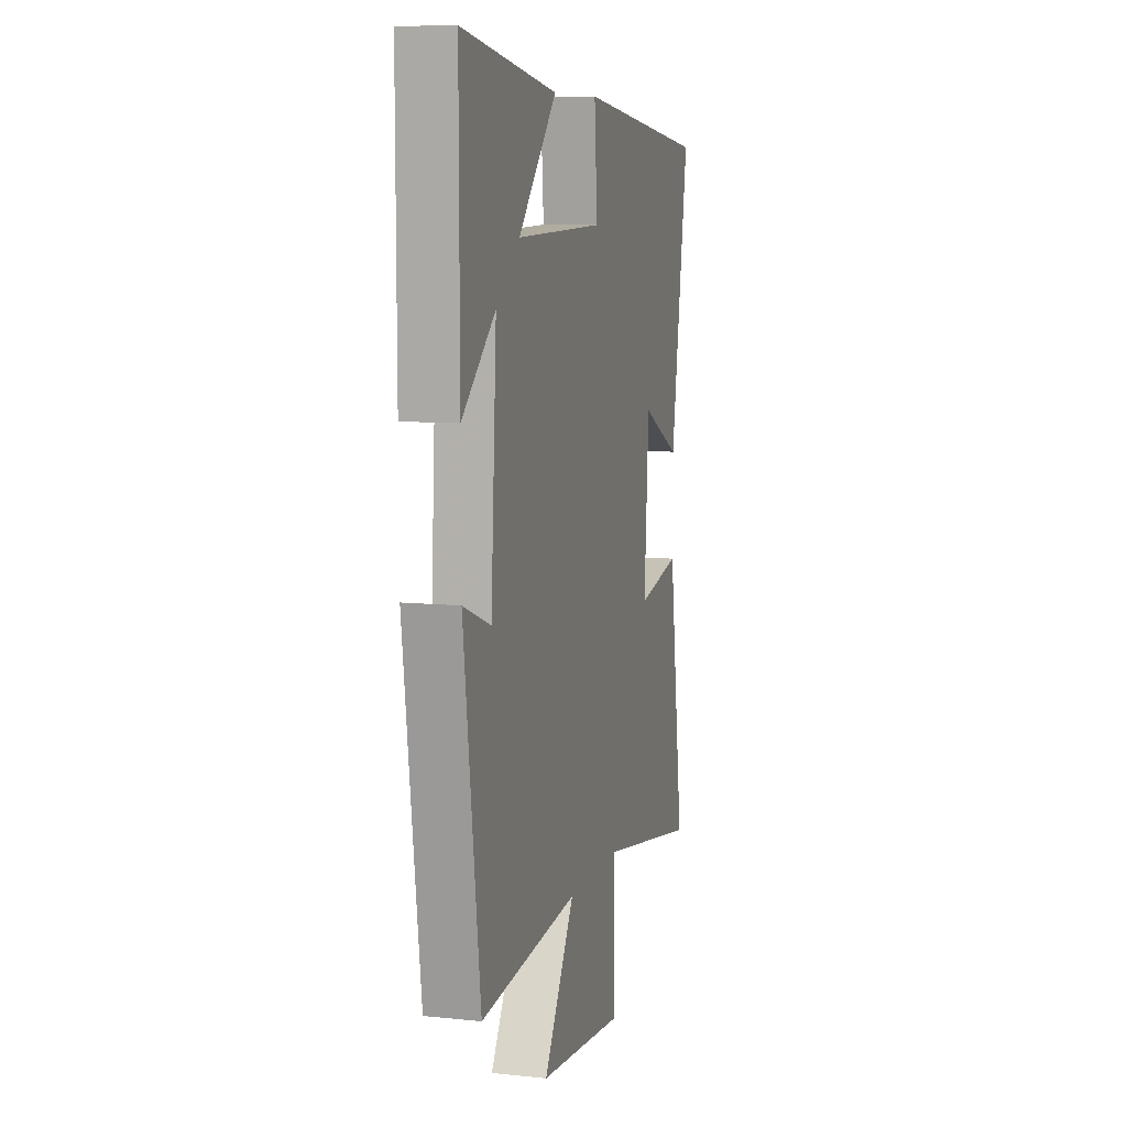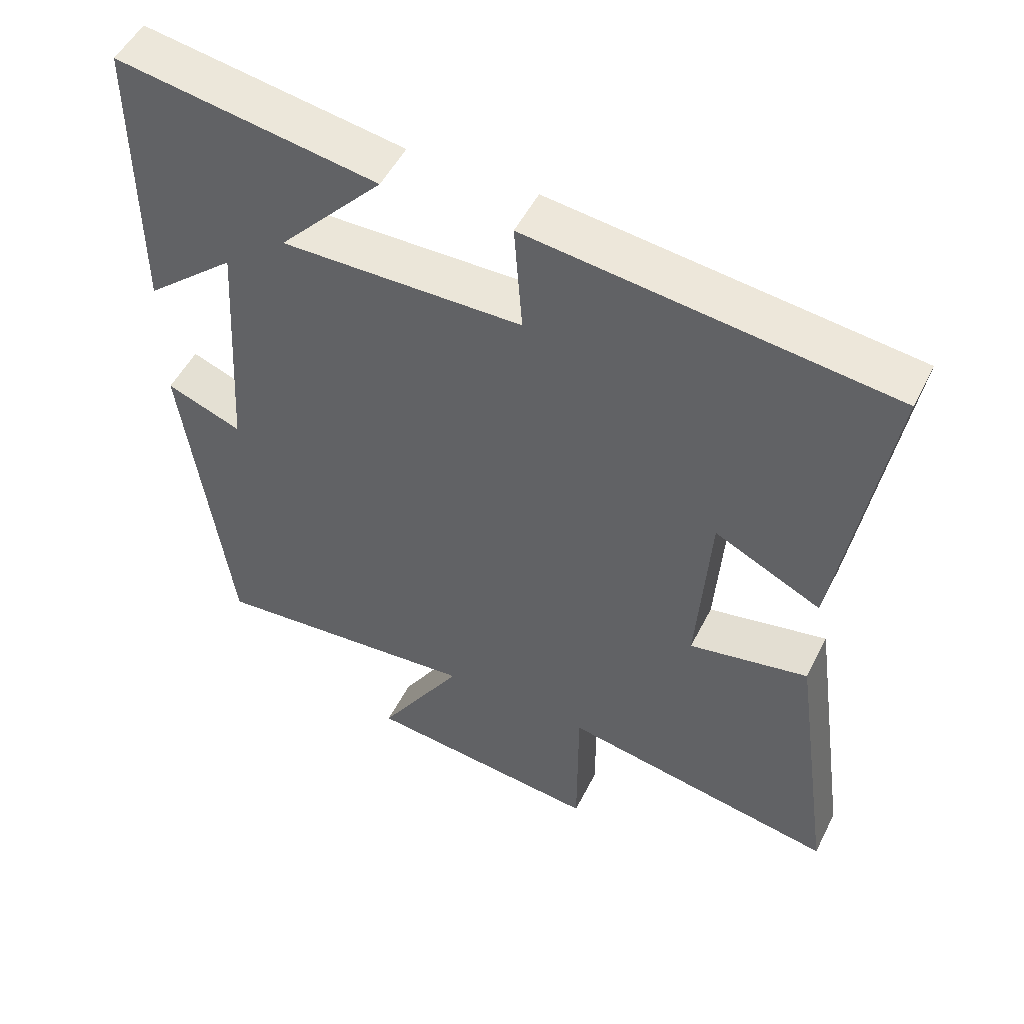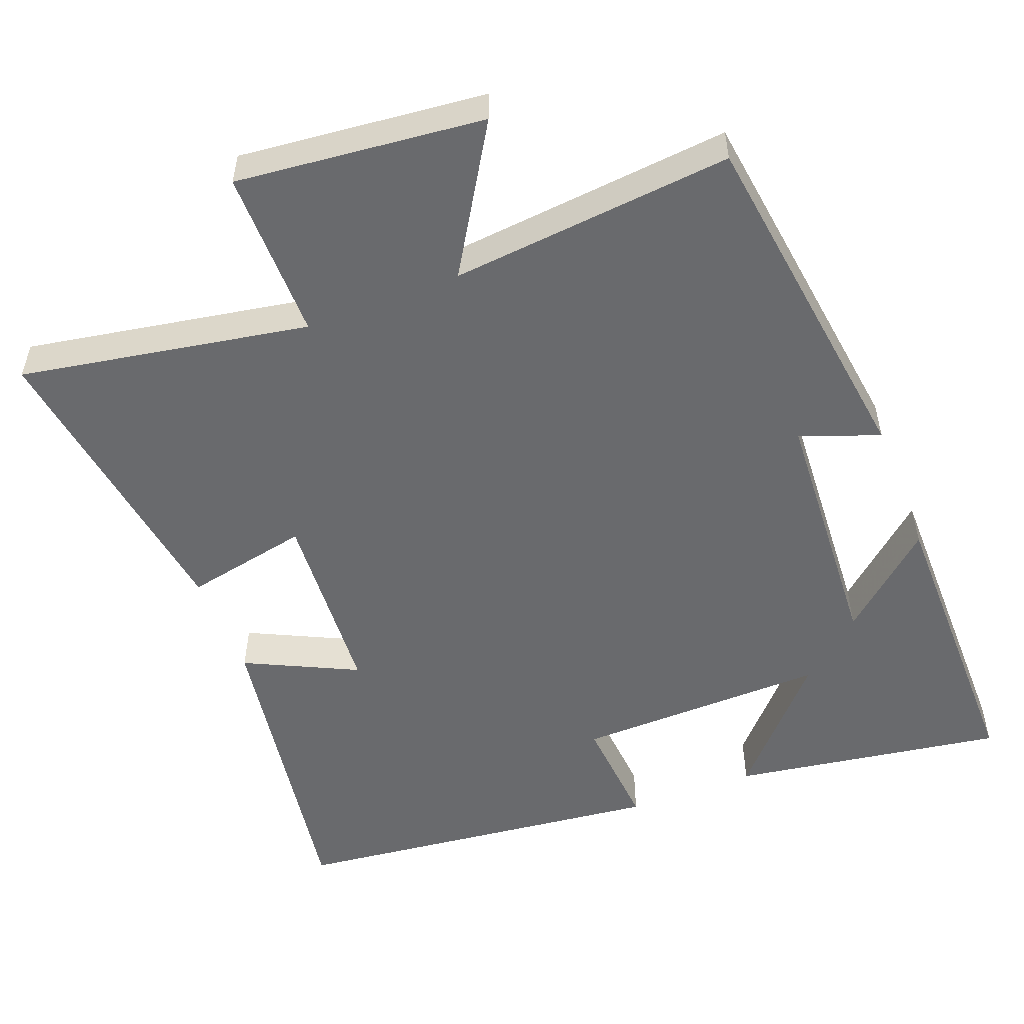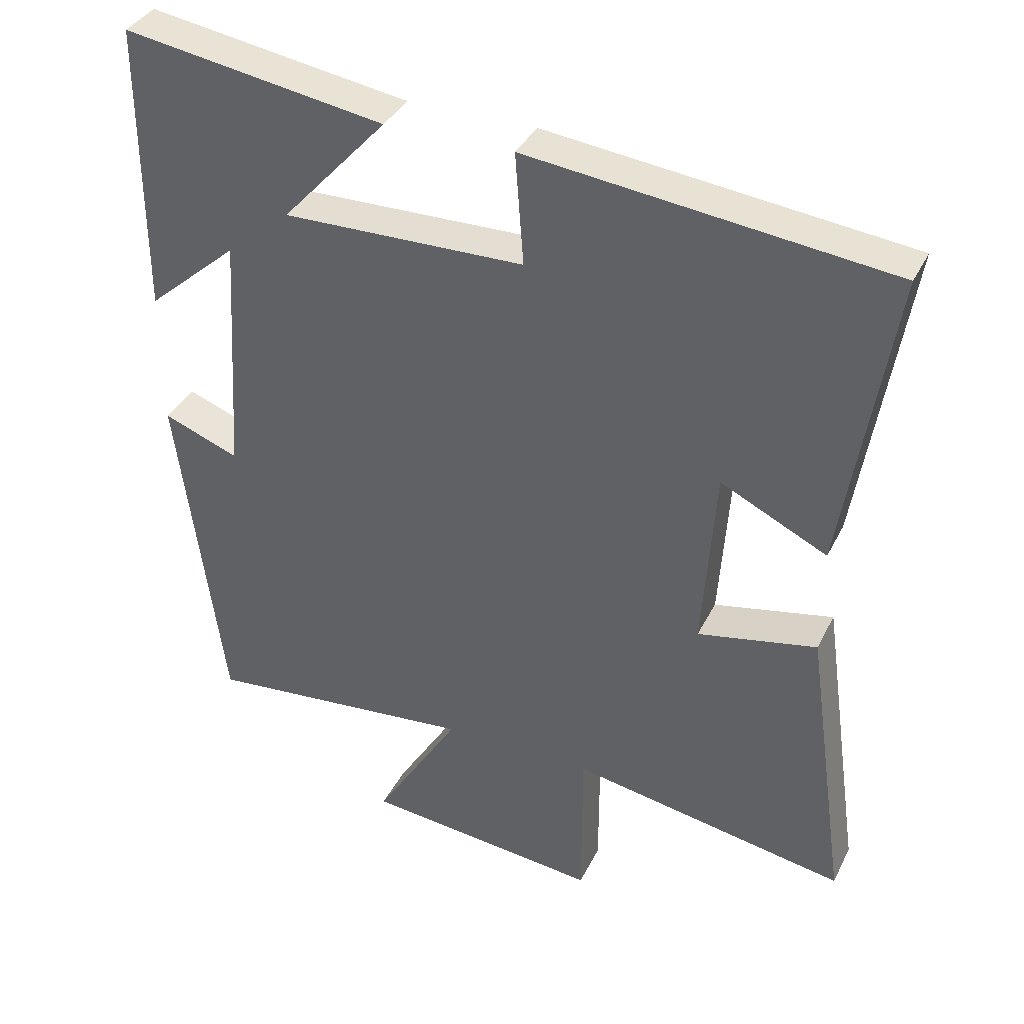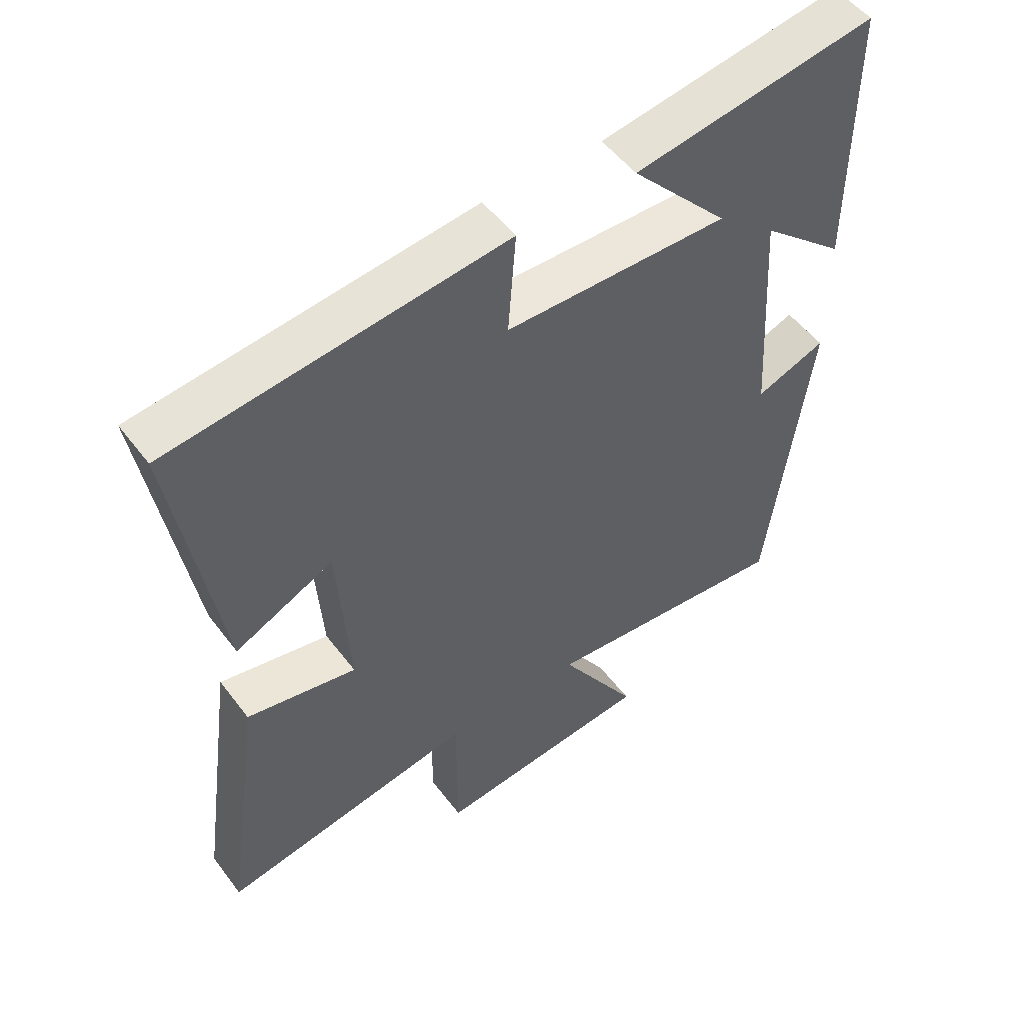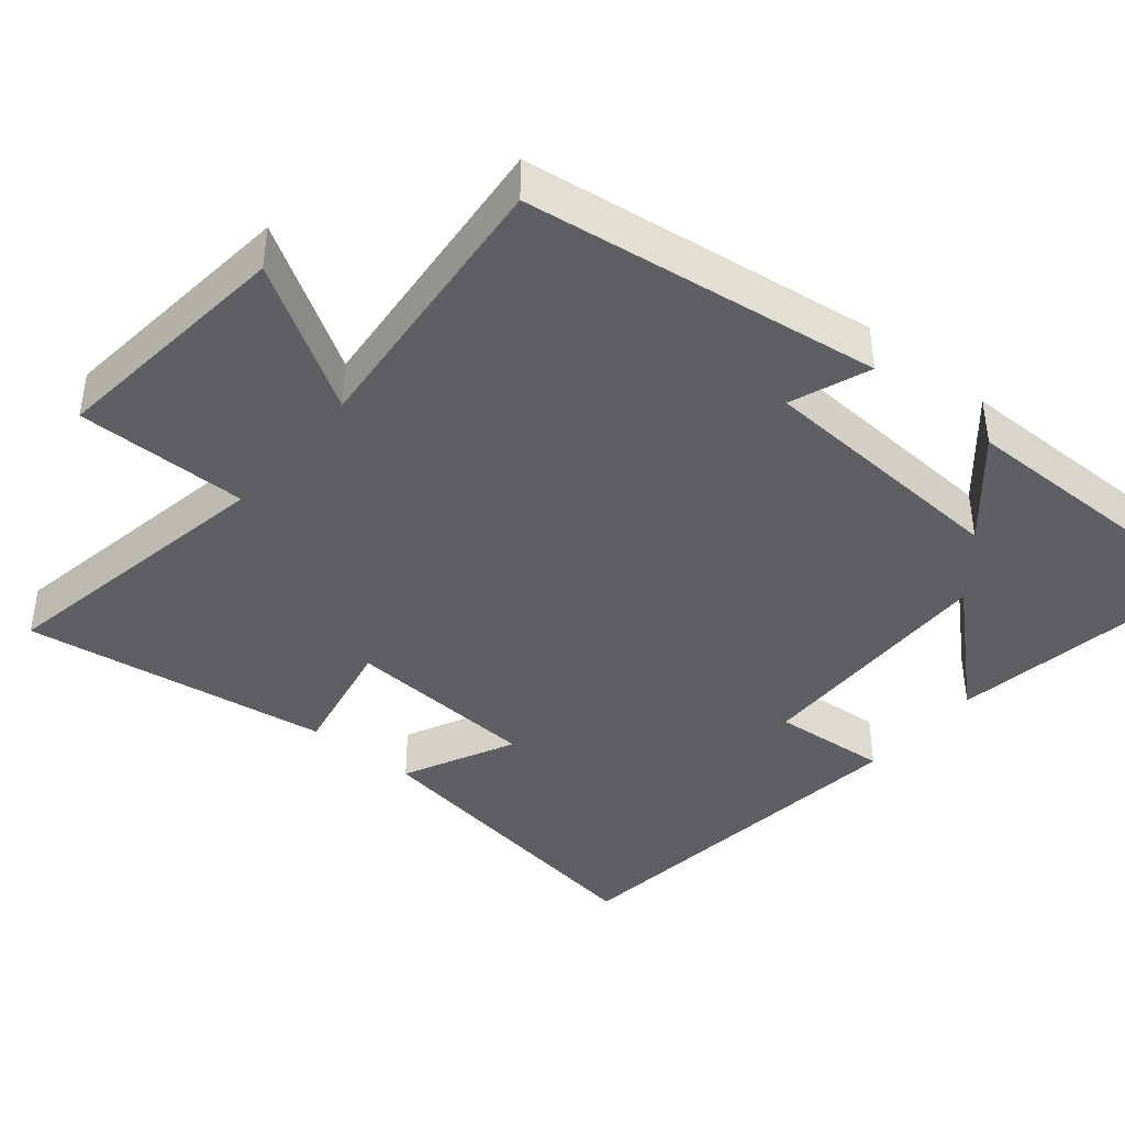
<metadata>
{"format":"obj","ext":"obj","renderer":"f3d","projection":"perspective","resolution":1024,"background":"white","views":[{"elev":9.0,"azim":-74.5,"up":"+Z"},{"elev":51.2,"azim":26.2,"up":"+Z"},{"elev":-53.0,"azim":-158.7,"up":"+Y"},{"elev":36.8,"azim":23.9,"up":"+Z"},{"elev":52.0,"azim":144.0,"up":"+Z"},{"elev":-41.1,"azim":-129.5,"up":"+Y"}]}
</metadata>
<code>
v -0.436 0.07 -0.536
v -0.5 0.07 -0.05
v -0.392 0.07 -0.091
v -0.37 0.07 0.259
v -0.5 0.07 0.146
v -0.5 0.07 0.559
v -0.128 0.07 0.5
v -0.278 0.07 0.335
v 0.066 0.07 0.341
v 0.054 0.07 0.5
v 0.569 0.07 0.44
v 0.5 0.07 0.006
v 0.348 0.07 0.08
v 0.33 0.07 -0.184
v 0.5 0.07 -0.15
v 0.56 0.07 -0.571
v 0.166 0.07 -0.5
v 0.166 0.07 -0.734
v -0.172 0.07 -0.698
v -0.05 0.07 -0.5
v -0.436 0 -0.536
v -0.5 0 -0.05
v -0.392 0 -0.091
v -0.37 0 0.259
v -0.5 0 0.146
v -0.5 0 0.559
v -0.128 0 0.5
v -0.278 0 0.335
v 0.066 0 0.341
v 0.054 0 0.5
v 0.569 0 0.44
v 0.5 0 0.006
v 0.348 0 0.08
v 0.33 0 -0.184
v 0.5 0 -0.15
v 0.56 0 -0.571
v 0.166 0 -0.5
v 0.166 0 -0.734
v -0.172 0 -0.698
v -0.05 0 -0.5
f 17 18 19 20
f 14 15 16 17
f 13 14 17 20
f 10 11 12 13
f 9 10 13
f 8 9 13 20
f 6 7 8
f 4 5 6
f 4 6 8
f 3 4 8 20
f 1 2 3 20
f 40 39 38 37
f 37 36 35 34
f 40 37 34 33
f 33 32 31 30
f 33 30 29
f 40 33 29 28
f 28 27 26
f 26 25 24
f 28 26 24
f 40 28 24 23
f 40 23 22 21
f 1 21 22 2
f 2 22 23 3
f 3 23 24 4
f 4 24 25 5
f 5 25 26 6
f 6 26 27 7
f 7 27 28 8
f 8 28 29 9
f 9 29 30 10
f 10 30 31 11
f 11 31 32 12
f 12 32 33 13
f 13 33 34 14
f 14 34 35 15
f 15 35 36 16
f 16 36 37 17
f 17 37 38 18
f 18 38 39 19
f 19 39 40 20
f 20 40 21 1

</code>
